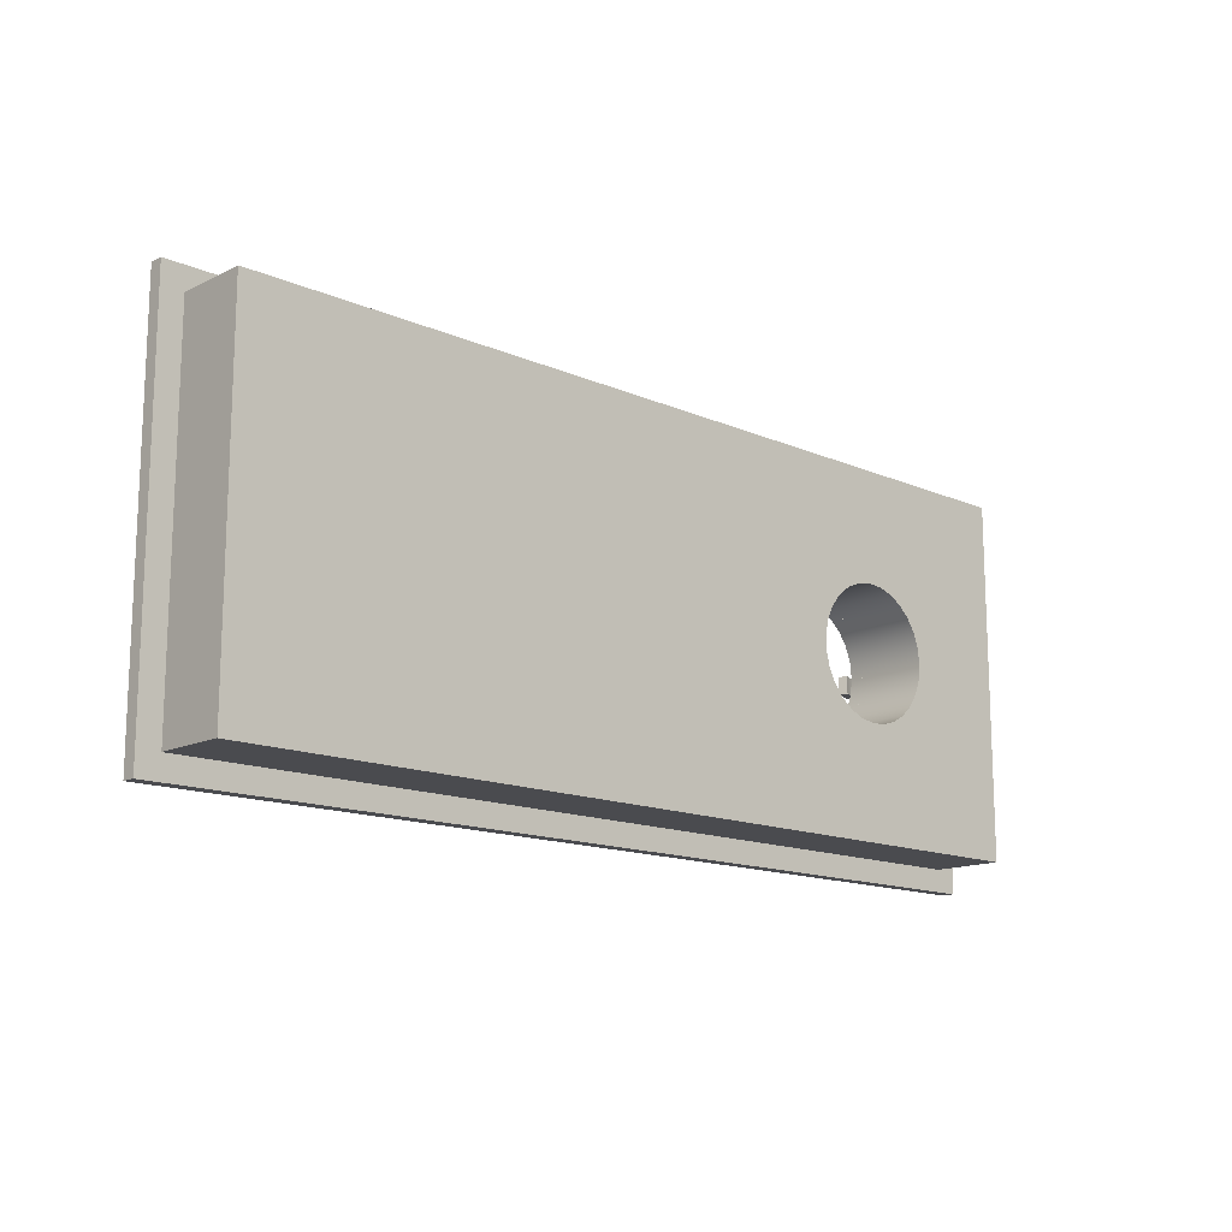
<metadata>
{"format":"obj","ext":"obj","renderer":"f3d","projection":"perspective","resolution":1024,"background":"white","views":[{"elev":-14.3,"azim":-43.5,"up":"+Y"}]}
</metadata>
<code>
v 7.584 -7.045e-16 -0.8
v 7.543 -0.3459 -0.8
v 7.424 -0.6732 -0.8
v 7.233 -0.9642 -0.8
v 6.979 -1.203 -0.8
v 6.678 -1.377 -0.8
v 6.344 -1.477 -0.8
v 5.996 -1.497 -0.8
v 5.653 -1.437 -0.8
v 5.334 -1.299 -0.8
v 5.054 -1.091 -0.8
v 4.83 -0.8243 -0.8
v 4.674 -0.513 -0.8
v 4.594 -0.1741 -0.8
v 4.594 0.1741 -0.8
v 4.674 0.513 -0.8
v 4.83 0.8243 -0.8
v 5.054 1.091 -0.8
v 5.334 1.299 -0.8
v 5.653 1.437 -0.8
v 5.996 1.497 -0.8
v 6.344 1.477 -0.8
v 6.678 1.377 -0.8
v 6.979 1.203 -0.8
v 7.233 0.9642 -0.8
v 7.424 0.6732 -0.8
v 7.543 0.3459 -0.8
v 7.584 -1.072e-15 0.8
v 7.543 0.3459 0.8
v 7.424 0.6732 0.8
v 7.233 0.9642 0.8
v 6.979 1.203 0.8
v 6.678 1.377 0.8
v 6.344 1.477 0.8
v 5.996 1.497 0.8
v 5.653 1.437 0.8
v 5.334 1.299 0.8
v 5.054 1.091 0.8
v 4.83 0.8243 0.8
v 4.674 0.513 0.8
v 4.594 0.1741 0.8
v 4.594 -0.1741 0.8
v 4.674 -0.513 0.8
v 4.83 -0.8243 0.8
v 5.054 -1.091 0.8
v 5.334 -1.299 0.8
v 5.653 -1.437 0.8
v 5.996 -1.497 0.8
v 6.344 -1.477 0.8
v 6.678 -1.377 0.8
v 6.979 -1.203 0.8
v 7.233 -0.9642 0.8
v 7.424 -0.6732 0.8
v 7.543 -0.3459 0.8
v 7.584 -1.072e-15 0.8
v 7.584 -7.045e-16 -0.8
v 7.584 -7.045e-16 -0.8
v 7.543 0.3459 -0.8
v 7.424 0.6732 -0.8
v 7.233 0.9642 -0.8
v 6.979 1.203 -0.8
v 6.678 1.377 -0.8
v 6.344 1.477 -0.8
v 5.996 1.497 -0.8
v 5.653 1.437 -0.8
v 5.334 1.299 -0.8
v 5.054 1.091 -0.8
v 4.83 0.8243 -0.8
v 4.674 0.513 -0.8
v 4.594 0.1741 -0.8
v 4.594 -0.1741 -0.8
v 4.674 -0.513 -0.8
v 4.83 -0.8243 -0.8
v 5.054 -1.091 -0.8
v 5.334 -1.299 -0.8
v 5.653 -1.437 -0.8
v 5.996 -1.497 -0.8
v 6.344 -1.477 -0.8
v 6.678 -1.377 -0.8
v 6.979 -1.203 -0.8
v 7.233 -0.9642 -0.8
v 7.424 -0.6732 -0.8
v 7.543 -0.3459 -0.8
v -10 4 -0.8
v 10 4 -0.8
v 10 -4 -0.8
v -10 -4 -0.8
v 10 4 -0.8
v 10 4 0.8
v 10 -4 0.8
v 10 -4 -0.8
v 10 -4 -0.8
v 10 -4 0.8
v -10 -4 0.8
v -10 -4 -0.8
v -10 -4 -0.8
v -10 -4 0.8
v -10 4 0.8
v -10 4 -0.8
v -10 4 -0.8
v -10 4 0.8
v 10 4 0.8
v 10 4 -0.8
v 7.584 -1.072e-15 0.8
v 7.543 -0.3459 0.8
v 7.424 -0.6732 0.8
v 7.233 -0.9642 0.8
v 6.979 -1.203 0.8
v 6.678 -1.377 0.8
v 6.344 -1.477 0.8
v 5.996 -1.497 0.8
v 5.653 -1.437 0.8
v 5.334 -1.299 0.8
v 5.054 -1.091 0.8
v 4.83 -0.8243 0.8
v 4.674 -0.513 0.8
v 4.594 -0.1741 0.8
v 4.594 0.1741 0.8
v 4.674 0.513 0.8
v 4.83 0.8243 0.8
v 5.054 1.091 0.8
v 5.334 1.299 0.8
v 5.653 1.437 0.8
v 5.996 1.497 0.8
v 6.344 1.477 0.8
v 6.678 1.377 0.8
v 6.979 1.203 0.8
v 7.233 0.9642 0.8
v 7.424 0.6732 0.8
v 7.543 0.3459 0.8
v 10 4 0.8
v -10 4 0.8
v -10 -4 0.8
v 10 -4 0.8
v 7.584 -1.072e-15 -0.8
v 7.54 0.359 -0.8
v 7.412 0.6971 -0.8
v 7.206 0.9947 -0.8
v 6.936 1.234 -0.8
v 6.616 1.403 -0.8
v 6.264 1.489 -0.8
v 5.903 1.489 -0.8
v 5.552 1.403 -0.8
v 5.232 1.234 -0.8
v 4.961 0.9947 -0.8
v 4.756 0.6971 -0.8
v 4.627 0.359 -0.8
v 4.584 -8.882e-16 -0.8
v 4.627 -0.359 -0.8
v 4.756 -0.6971 -0.8
v 4.961 -0.9947 -0.8
v 5.232 -1.234 -0.8
v 5.552 -1.403 -0.8
v 5.903 -1.489 -0.8
v 6.264 -1.489 -0.8
v 6.616 -1.403 -0.8
v 6.936 -1.234 -0.8
v 7.206 -0.9947 -0.8
v 7.412 -0.6971 -0.8
v 7.54 -0.359 -0.8
v 7.584 -1.072e-15 -1.1
v 7.54 -0.359 -1.1
v 7.412 -0.6971 -1.1
v 7.206 -0.9947 -1.1
v 6.936 -1.234 -1.1
v 6.616 -1.403 -1.1
v 6.264 -1.489 -1.1
v 5.903 -1.489 -1.1
v 5.552 -1.403 -1.1
v 5.232 -1.234 -1.1
v 4.961 -0.9947 -1.1
v 4.756 -0.6971 -1.1
v 4.627 -0.359 -1.1
v 4.584 -8.882e-16 -1.1
v 4.627 0.359 -1.1
v 4.756 0.6971 -1.1
v 4.961 0.9947 -1.1
v 5.232 1.234 -1.1
v 5.552 1.403 -1.1
v 5.903 1.489 -1.1
v 6.264 1.489 -1.1
v 6.616 1.403 -1.1
v 6.936 1.234 -1.1
v 7.206 0.9947 -1.1
v 7.412 0.6971 -1.1
v 7.54 0.359 -1.1
v 7.584 -1.072e-15 -0.8
v 7.584 -1.072e-15 -1.1
v 10.5 -4.5 -0.8
v -10.5 -4.5 -0.8
v -10.5 -4.5 -1.1
v 10.5 -4.5 -1.1
v 10.5 4.5 -0.8
v 10.5 -4.5 -0.8
v 10.5 -4.5 -1.1
v 10.5 4.5 -1.1
v -10.5 4.5 -0.8
v 10.5 4.5 -0.8
v 10.5 4.5 -1.1
v -10.5 4.5 -1.1
v -10.5 -4.5 -0.8
v -10.5 4.5 -0.8
v -10.5 4.5 -1.1
v -10.5 -4.5 -1.1
v 7.584 -1.072e-15 -1.1
v 7.54 0.359 -1.1
v 7.412 0.6971 -1.1
v 7.206 0.9947 -1.1
v 6.936 1.234 -1.1
v 6.616 1.403 -1.1
v 6.264 1.489 -1.1
v 5.903 1.489 -1.1
v 5.552 1.403 -1.1
v 5.232 1.234 -1.1
v 4.961 0.9947 -1.1
v 4.756 0.6971 -1.1
v 4.627 0.359 -1.1
v 4.584 -8.882e-16 -1.1
v 4.627 -0.359 -1.1
v 4.756 -0.6971 -1.1
v 4.961 -0.9947 -1.1
v 5.232 -1.234 -1.1
v 5.552 -1.403 -1.1
v 5.903 -1.489 -1.1
v 6.264 -1.489 -1.1
v 6.616 -1.403 -1.1
v 6.936 -1.234 -1.1
v 7.206 -0.9947 -1.1
v 7.412 -0.6971 -1.1
v 7.54 -0.359 -1.1
v -10.5 -4.5 -1.1
v -10.5 4.5 -1.1
v 10.5 4.5 -1.1
v 10.5 -4.5 -1.1
v 7.584 -1.072e-15 -0.8
v 7.54 -0.359 -0.8
v 7.412 -0.6971 -0.8
v 7.206 -0.9947 -0.8
v 6.936 -1.234 -0.8
v 6.616 -1.403 -0.8
v 6.264 -1.489 -0.8
v 5.903 -1.489 -0.8
v 5.552 -1.403 -0.8
v 5.232 -1.234 -0.8
v 4.961 -0.9947 -0.8
v 4.756 -0.6971 -0.8
v 4.627 -0.359 -0.8
v 4.584 -8.882e-16 -0.8
v 4.627 0.359 -0.8
v 4.756 0.6971 -0.8
v 4.961 0.9947 -0.8
v 5.232 1.234 -0.8
v 5.552 1.403 -0.8
v 5.903 1.489 -0.8
v 6.264 1.489 -0.8
v 6.616 1.403 -0.8
v 6.936 1.234 -0.8
v 7.206 0.9947 -0.8
v 7.412 0.6971 -0.8
v 7.54 0.359 -0.8
v -10.5 4.5 -0.8
v -10.5 -4.5 -0.8
v 10.5 -4.5 -0.8
v 10.5 4.5 -0.8
v 9.058 -0.2 -1.104
v 9.103 -0.2 -1.179
v 9.153 -0.2 -1.25
v 9.21 -0.2 -1.316
v 9.271 -0.2 -1.377
v 9.338 -0.2 -1.434
v 9.409 -0.2 -1.484
v 9.483 -0.2 -1.529
v 9.562 -0.2 -1.567
v 9.586 -0.2 -1.583
v 9.605 -0.2 -1.604
v 9.617 -0.2 -1.63
v 9.621 -0.2 -1.659
v 9.621 -0.2 -1.73
v 9.618 -0.2 -1.756
v 9.608 -0.2 -1.78
v 9.592 -0.2 -1.8
v 9.571 -0.2 -1.816
v 9.547 -0.2 -1.826
v 9.521 -0.2 -1.83
v 9.188 -0.2 -1.83
v 9.035 -0.2 -1.826
v 8.882 -0.2 -1.814
v 8.73 -0.2 -1.794
v 8.579 -0.2 -1.767
v 8.43 -0.2 -1.732
v 8.283 -0.2 -1.689
v 8.139 -0.2 -1.638
v 7.997 -0.2 -1.581
v 7.917 -0.2 -1.764
v 8.068 -0.2 -1.825
v 8.222 -0.2 -1.879
v 8.379 -0.2 -1.925
v 8.539 -0.2 -1.963
v 8.699 -0.2 -1.992
v 8.862 -0.2 -2.013
v 9.025 -0.2 -2.026
v 9.188 -0.2 -2.03
v 9.521 -0.2 -2.03
v 9.568 -0.2 -2.026
v 9.614 -0.2 -2.015
v 9.657 -0.2 -1.997
v 9.698 -0.2 -1.972
v 9.733 -0.2 -1.942
v 9.764 -0.2 -1.906
v 9.789 -0.2 -1.866
v 9.807 -0.2 -1.822
v 9.818 -0.2 -1.777
v 9.821 -0.2 -1.73
v 9.821 -0.2 -1.659
v 9.817 -0.2 -1.609
v 9.805 -0.2 -1.562
v 9.785 -0.2 -1.516
v 9.758 -0.2 -1.475
v 9.725 -0.2 -1.438
v 9.686 -0.2 -1.408
v 9.642 -0.2 -1.384
v 9.575 -0.2 -1.351
v 9.511 -0.2 -1.312
v 9.45 -0.2 -1.267
v 9.394 -0.2 -1.218
v 9.342 -0.2 -1.164
v 9.295 -0.2 -1.105
v 9.271 -0.2 -1.062
v 9.026 -0.2 -1.062
v 9.562 -0.2 -1.567
v 9.562 0.2 -1.567
v 9.586 0.2 -1.583
v 9.605 0.2 -1.604
v 9.617 0.2 -1.63
v 9.621 0.2 -1.659
v 9.621 -0.2 -1.659
v 9.617 -0.2 -1.63
v 9.605 -0.2 -1.604
v 9.586 -0.2 -1.583
v 9.621 -0.2 -1.659
v 9.621 0.2 -1.659
v 9.621 0.2 -1.73
v 9.621 -0.2 -1.73
v 9.621 -0.2 -1.73
v 9.621 0.2 -1.73
v 9.618 0.2 -1.756
v 9.608 0.2 -1.78
v 9.592 0.2 -1.8
v 9.571 0.2 -1.816
v 9.547 0.2 -1.826
v 9.521 0.2 -1.83
v 9.521 -0.2 -1.83
v 9.547 -0.2 -1.826
v 9.571 -0.2 -1.816
v 9.592 -0.2 -1.8
v 9.608 -0.2 -1.78
v 9.618 -0.2 -1.756
v 9.521 -0.2 -1.83
v 9.521 0.2 -1.83
v 9.188 0.2 -1.83
v 9.188 -0.2 -1.83
v 9.188 -0.2 -1.83
v 9.188 0.2 -1.83
v 9.035 0.2 -1.826
v 8.882 0.2 -1.814
v 8.73 0.2 -1.794
v 8.579 0.2 -1.767
v 8.43 0.2 -1.732
v 8.283 0.2 -1.689
v 8.139 0.2 -1.638
v 7.997 0.2 -1.581
v 7.997 -0.2 -1.581
v 8.139 -0.2 -1.638
v 8.283 -0.2 -1.689
v 8.43 -0.2 -1.732
v 8.579 -0.2 -1.767
v 8.73 -0.2 -1.794
v 8.882 -0.2 -1.814
v 9.035 -0.2 -1.826
v 7.997 -0.2 -1.581
v 7.997 0.2 -1.581
v 7.917 0.2 -1.764
v 7.917 -0.2 -1.764
v 7.917 -0.2 -1.764
v 7.917 0.2 -1.764
v 8.068 0.2 -1.825
v 8.222 0.2 -1.879
v 8.379 0.2 -1.925
v 8.539 0.2 -1.963
v 8.699 0.2 -1.992
v 8.862 0.2 -2.013
v 9.025 0.2 -2.026
v 9.188 0.2 -2.03
v 9.188 -0.2 -2.03
v 9.025 -0.2 -2.026
v 8.862 -0.2 -2.013
v 8.699 -0.2 -1.992
v 8.539 -0.2 -1.963
v 8.379 -0.2 -1.925
v 8.222 -0.2 -1.879
v 8.068 -0.2 -1.825
v 9.188 -0.2 -2.03
v 9.188 0.2 -2.03
v 9.521 0.2 -2.03
v 9.521 -0.2 -2.03
v 9.521 -0.2 -2.03
v 9.521 0.2 -2.03
v 9.568 0.2 -2.026
v 9.614 0.2 -2.015
v 9.657 0.2 -1.997
v 9.698 0.2 -1.972
v 9.733 0.2 -1.942
v 9.764 0.2 -1.906
v 9.789 0.2 -1.866
v 9.807 0.2 -1.822
v 9.818 0.2 -1.777
v 9.821 0.2 -1.73
v 9.821 -0.2 -1.73
v 9.818 -0.2 -1.777
v 9.807 -0.2 -1.822
v 9.789 -0.2 -1.866
v 9.764 -0.2 -1.906
v 9.733 -0.2 -1.942
v 9.698 -0.2 -1.972
v 9.657 -0.2 -1.997
v 9.614 -0.2 -2.015
v 9.568 -0.2 -2.026
v 9.821 -0.2 -1.73
v 9.821 0.2 -1.73
v 9.821 0.2 -1.659
v 9.821 -0.2 -1.659
v 9.821 -0.2 -1.659
v 9.821 0.2 -1.659
v 9.817 0.2 -1.609
v 9.805 0.2 -1.562
v 9.785 0.2 -1.516
v 9.758 0.2 -1.475
v 9.725 0.2 -1.438
v 9.686 0.2 -1.408
v 9.642 0.2 -1.384
v 9.642 -0.2 -1.384
v 9.686 -0.2 -1.408
v 9.725 -0.2 -1.438
v 9.758 -0.2 -1.475
v 9.785 -0.2 -1.516
v 9.805 -0.2 -1.562
v 9.817 -0.2 -1.609
v 9.642 -0.2 -1.384
v 9.642 0.2 -1.384
v 9.575 0.2 -1.351
v 9.511 0.2 -1.312
v 9.45 0.2 -1.267
v 9.394 0.2 -1.218
v 9.342 0.2 -1.164
v 9.295 0.2 -1.105
v 9.295 -0.2 -1.105
v 9.342 -0.2 -1.164
v 9.394 -0.2 -1.218
v 9.45 -0.2 -1.267
v 9.511 -0.2 -1.312
v 9.575 -0.2 -1.351
v 9.295 -0.2 -1.105
v 9.295 0.2 -1.105
v 9.271 0.2 -1.062
v 9.271 -0.2 -1.062
v 9.271 -0.2 -1.062
v 9.271 0.2 -1.062
v 9.026 0.2 -1.062
v 9.026 -0.2 -1.062
v 9.026 -0.2 -1.062
v 9.026 0.2 -1.062
v 9.058 0.2 -1.104
v 9.058 -0.2 -1.104
v 9.058 -0.2 -1.104
v 9.058 0.2 -1.104
v 9.103 0.2 -1.179
v 9.153 0.2 -1.25
v 9.21 0.2 -1.316
v 9.271 0.2 -1.377
v 9.338 0.2 -1.434
v 9.409 0.2 -1.484
v 9.483 0.2 -1.529
v 9.562 0.2 -1.567
v 9.562 -0.2 -1.567
v 9.483 -0.2 -1.529
v 9.409 -0.2 -1.484
v 9.338 -0.2 -1.434
v 9.271 -0.2 -1.377
v 9.21 -0.2 -1.316
v 9.153 -0.2 -1.25
v 9.103 -0.2 -1.179
v 9.562 0.2 -1.567
v 9.483 0.2 -1.529
v 9.409 0.2 -1.484
v 9.338 0.2 -1.434
v 9.271 0.2 -1.377
v 9.21 0.2 -1.316
v 9.153 0.2 -1.25
v 9.103 0.2 -1.179
v 9.058 0.2 -1.104
v 9.026 0.2 -1.062
v 9.271 0.2 -1.062
v 9.295 0.2 -1.105
v 9.342 0.2 -1.164
v 9.394 0.2 -1.218
v 9.45 0.2 -1.267
v 9.511 0.2 -1.312
v 9.575 0.2 -1.351
v 9.642 0.2 -1.384
v 9.686 0.2 -1.408
v 9.725 0.2 -1.438
v 9.758 0.2 -1.475
v 9.785 0.2 -1.516
v 9.805 0.2 -1.562
v 9.817 0.2 -1.609
v 9.821 0.2 -1.659
v 9.821 0.2 -1.73
v 9.818 0.2 -1.777
v 9.807 0.2 -1.822
v 9.789 0.2 -1.866
v 9.764 0.2 -1.906
v 9.733 0.2 -1.942
v 9.698 0.2 -1.972
v 9.657 0.2 -1.997
v 9.614 0.2 -2.015
v 9.568 0.2 -2.026
v 9.521 0.2 -2.03
v 9.188 0.2 -2.03
v 9.025 0.2 -2.026
v 8.862 0.2 -2.013
v 8.699 0.2 -1.992
v 8.539 0.2 -1.963
v 8.379 0.2 -1.925
v 8.222 0.2 -1.879
v 8.068 0.2 -1.825
v 7.917 0.2 -1.764
v 7.997 0.2 -1.581
v 8.139 0.2 -1.638
v 8.283 0.2 -1.689
v 8.43 0.2 -1.732
v 8.579 0.2 -1.767
v 8.73 0.2 -1.794
v 8.882 0.2 -1.814
v 9.035 0.2 -1.826
v 9.188 0.2 -1.83
v 9.521 0.2 -1.83
v 9.547 0.2 -1.826
v 9.571 0.2 -1.816
v 9.592 0.2 -1.8
v 9.608 0.2 -1.78
v 9.618 0.2 -1.756
v 9.621 0.2 -1.73
v 9.621 0.2 -1.659
v 9.617 0.2 -1.63
v 9.605 0.2 -1.604
v 9.586 0.2 -1.583
g 01df7d40-e2ce-11ea-8069-54bf646e7e1f
f 2 54 1
f 1 54 55
f 56 28 27
f 27 28 29
f 27 29 26
f 26 29 30
f 26 30 25
f 25 30 31
f 25 31 24
f 24 31 32
f 24 32 23
f 23 32 33
f 23 33 22
f 22 33 34
f 22 34 21
f 21 34 35
f 21 35 20
f 20 35 36
f 20 36 19
f 19 36 37
f 19 37 18
f 18 37 38
f 18 38 17
f 17 38 39
f 17 39 16
f 16 39 40
f 16 40 15
f 15 40 41
f 15 41 14
f 14 41 42
f 14 42 13
f 13 42 43
f 13 43 12
f 12 43 44
f 12 44 11
f 11 44 45
f 11 45 10
f 10 45 46
f 10 46 9
f 9 46 47
f 9 47 8
f 8 47 48
f 8 48 7
f 7 48 49
f 7 49 6
f 6 49 50
f 6 50 5
f 5 50 51
f 5 51 4
f 4 51 52
f 4 52 3
f 3 52 53
f 3 53 2
f 2 53 54
g 0176ba7a-e2ce-11ea-81a1-54bf646e7e1f
f 58 85 57
f 57 85 86
f 57 86 83
f 83 86 82
f 82 86 81
f 81 86 80
f 80 86 79
f 79 86 78
f 78 86 77
f 77 86 76
f 76 86 87
f 76 87 75
f 75 87 74
f 74 87 73
f 73 87 72
f 72 87 71
f 71 87 70
f 70 87 84
f 70 84 69
f 69 84 68
f 68 84 67
f 67 84 66
f 66 84 65
f 65 84 85
f 65 85 64
f 64 85 63
f 63 85 62
f 62 85 61
f 61 85 60
f 60 85 59
f 59 85 58
g 017819d2-e2ce-11ea-8379-54bf646e7e1f
f 89 90 88
f 88 90 91
g 0178b474-e2ce-11ea-9009-54bf646e7e1f
f 93 94 92
f 92 94 95
g 01792b12-e2ce-11ea-af5d-54bf646e7e1f
f 97 98 96
f 96 98 99
g 0179a042-e2ce-11ea-a7fc-54bf646e7e1f
f 101 102 100
f 100 102 103
g 017a1564-e2ce-11ea-8cc4-54bf646e7e1f
f 105 134 104
f 104 134 131
f 104 131 130
f 130 131 129
f 129 131 128
f 128 131 127
f 127 131 126
f 126 131 125
f 125 131 124
f 124 131 123
f 123 131 132
f 123 132 122
f 122 132 121
f 121 132 120
f 120 132 119
f 119 132 118
f 118 132 133
f 118 133 117
f 117 133 116
f 116 133 115
f 115 133 114
f 114 133 113
f 113 133 112
f 112 133 134
f 112 134 111
f 111 134 110
f 110 134 109
f 109 134 108
f 108 134 107
f 107 134 106
f 106 134 105
g 01e0dae8-e2ce-11ea-b3a3-54bf646e7e1f
f 136 186 135
f 135 186 188
f 187 161 160
f 160 161 162
f 160 162 159
f 159 162 163
f 159 163 158
f 158 163 164
f 158 164 157
f 157 164 165
f 157 165 156
f 156 165 166
f 156 166 155
f 155 166 167
f 155 167 154
f 154 167 168
f 154 168 153
f 153 168 169
f 153 169 152
f 152 169 170
f 152 170 151
f 151 170 171
f 151 171 150
f 150 171 172
f 150 172 149
f 149 172 173
f 149 173 148
f 148 173 174
f 148 174 147
f 147 174 175
f 147 175 146
f 146 175 176
f 146 176 145
f 145 176 177
f 145 177 144
f 144 177 178
f 144 178 143
f 143 178 179
f 143 179 142
f 142 179 180
f 142 180 141
f 141 180 181
f 141 181 140
f 140 181 182
f 140 182 139
f 139 182 183
f 139 183 138
f 138 183 184
f 138 184 137
f 137 184 185
f 137 185 136
f 136 185 186
g 01ad5200-e2ce-11ea-9430-54bf646e7e1f
f 189 190 192
f 192 190 191
g 01adee3e-e2ce-11ea-ba7b-54bf646e7e1f
f 193 194 196
f 196 194 195
g 01ae8a62-e2ce-11ea-a5d2-54bf646e7e1f
f 197 198 200
f 200 198 199
g 01af2676-e2ce-11ea-ae69-54bf646e7e1f
f 201 202 204
f 204 202 203
g 01afc2b6-e2ce-11ea-91f3-54bf646e7e1f
f 206 233 205
f 205 233 234
f 205 234 230
f 230 234 229
f 229 234 228
f 228 234 227
f 227 234 226
f 226 234 225
f 225 234 224
f 224 234 223
f 223 234 231
f 223 231 222
f 222 231 221
f 221 231 220
f 220 231 219
f 219 231 218
f 218 231 232
f 218 232 217
f 217 232 216
f 216 232 215
f 215 232 214
f 214 232 213
f 213 232 233
f 213 233 212
f 212 233 211
f 211 233 210
f 210 233 209
f 209 233 208
f 208 233 207
f 207 233 206
g 01b05ee8-e2ce-11ea-a9aa-54bf646e7e1f
f 236 263 235
f 235 263 264
f 235 264 260
f 260 264 259
f 259 264 258
f 258 264 257
f 257 264 256
f 256 264 255
f 255 264 254
f 254 264 253
f 253 264 261
f 253 261 252
f 252 261 251
f 251 261 250
f 250 261 249
f 249 261 248
f 248 261 262
f 248 262 247
f 247 262 246
f 246 262 245
f 245 262 244
f 244 262 243
f 243 262 263
f 243 263 242
f 242 263 241
f 241 263 240
f 240 263 239
f 239 263 238
f 238 263 237
f 237 263 236
g 02738c74-e2ce-11ea-946f-54bf646e7e1f
f 329 265 328
f 328 265 266
f 328 266 327
f 327 266 267
f 327 267 326
f 326 267 268
f 326 268 325
f 325 268 269
f 325 269 324
f 324 269 270
f 324 270 323
f 323 270 271
f 323 271 322
f 322 271 272
f 322 272 321
f 321 272 273
f 321 273 320
f 320 273 319
f 319 273 274
f 319 274 318
f 318 274 317
f 317 274 275
f 317 275 316
f 316 275 276
f 316 276 315
f 315 276 277
f 315 277 314
f 314 277 313
f 313 277 278
f 313 278 312
f 312 278 279
f 312 279 311
f 311 279 280
f 311 280 310
f 310 280 281
f 310 281 309
f 309 281 282
f 309 282 308
f 308 282 307
f 307 282 283
f 307 283 306
f 306 283 305
f 305 283 284
f 305 284 304
f 304 284 303
f 303 284 285
f 303 285 302
f 302 285 301
f 301 285 286
f 301 286 300
f 300 286 287
f 300 287 299
f 299 287 288
f 299 288 298
f 298 288 289
f 298 289 297
f 297 289 290
f 297 290 296
f 296 290 291
f 296 291 295
f 295 291 292
f 295 292 294
f 294 292 293
g 027512c0-e2ce-11ea-9bc8-54bf646e7e1f
f 330 331 339
f 339 331 332
f 339 332 338
f 338 332 333
f 338 333 337
f 337 333 334
f 337 334 336
f 336 334 335
g 0276e740-e2ce-11ea-9c3e-54bf646e7e1f
f 341 342 340
f 340 342 343
g 027a4234-e2ce-11ea-8a88-54bf646e7e1f
f 344 345 357
f 357 345 346
f 357 346 356
f 356 346 347
f 356 347 355
f 355 347 348
f 355 348 354
f 354 348 349
f 354 349 353
f 353 349 350
f 353 350 352
f 352 350 351
g 027bc86c-e2ce-11ea-9c33-54bf646e7e1f
f 359 360 358
f 358 360 361
g 027d00a2-e2ce-11ea-b3c8-54bf646e7e1f
f 362 363 379
f 379 363 364
f 379 364 378
f 378 364 365
f 378 365 377
f 377 365 366
f 377 366 376
f 376 366 367
f 376 367 375
f 375 367 368
f 375 368 374
f 374 368 369
f 374 369 373
f 373 369 370
f 373 370 372
f 372 370 371
g 027e11fe-e2ce-11ea-a09e-54bf646e7e1f
f 381 382 380
f 380 382 383
g 027f2340-e2ce-11ea-a6f2-54bf646e7e1f
f 384 385 401
f 401 385 386
f 401 386 400
f 400 386 387
f 400 387 399
f 399 387 388
f 399 388 398
f 398 388 389
f 398 389 397
f 397 389 390
f 397 390 396
f 396 390 391
f 396 391 395
f 395 391 392
f 395 392 394
f 394 392 393
g 0280348c-e2ce-11ea-9ffb-54bf646e7e1f
f 403 404 402
f 402 404 405
g 02811eba-e2ce-11ea-81c4-54bf646e7e1f
f 406 407 427
f 427 407 408
f 427 408 426
f 426 408 409
f 426 409 425
f 425 409 410
f 425 410 424
f 424 410 411
f 424 411 423
f 423 411 412
f 423 412 422
f 422 412 413
f 422 413 421
f 421 413 414
f 421 414 420
f 420 414 415
f 420 415 419
f 419 415 416
f 419 416 418
f 418 416 417
g 02823002-e2ce-11ea-8214-54bf646e7e1f
f 429 430 428
f 428 430 431
g 02834152-e2ce-11ea-a2b2-54bf646e7e1f
f 432 433 447
f 447 433 434
f 447 434 446
f 446 434 435
f 446 435 445
f 445 435 436
f 445 436 444
f 444 436 437
f 444 437 443
f 443 437 438
f 443 438 442
f 442 438 439
f 442 439 441
f 441 439 440
g 028452a8-e2ce-11ea-8b45-54bf646e7e1f
f 448 449 461
f 461 449 450
f 461 450 460
f 460 450 451
f 460 451 459
f 459 451 452
f 459 452 458
f 458 452 453
f 458 453 457
f 457 453 454
f 457 454 456
f 456 454 455
g 02858b12-e2ce-11ea-9f01-54bf646e7e1f
f 463 464 462
f 462 464 465
g 0286c358-e2ce-11ea-a67d-54bf646e7e1f
f 467 468 466
f 466 468 469
g 0287fb80-e2ce-11ea-ac39-54bf646e7e1f
f 471 472 470
f 470 472 473
g 028933d0-e2ce-11ea-8ee8-54bf646e7e1f
f 474 475 491
f 491 475 476
f 491 476 490
f 490 476 477
f 490 477 489
f 489 477 478
f 489 478 488
f 488 478 479
f 488 479 487
f 487 479 480
f 487 480 486
f 486 480 481
f 486 481 485
f 485 481 482
f 485 482 484
f 484 482 483
g 028a9310-e2ce-11ea-9336-54bf646e7e1f
f 493 509 492
f 492 509 510
f 492 510 511
f 509 493 508
f 508 493 494
f 508 494 507
f 507 494 495
f 507 495 506
f 506 495 496
f 506 496 505
f 505 496 497
f 505 497 504
f 504 497 498
f 504 498 503
f 503 498 499
f 503 499 502
f 502 499 500
f 502 500 501
f 492 511 556
f 556 511 512
f 556 512 513
f 556 513 555
f 555 513 514
f 555 514 554
f 554 514 515
f 554 515 553
f 553 515 516
f 553 516 552
f 552 516 517
f 552 517 518
f 552 518 551
f 551 518 519
f 551 519 550
f 550 519 520
f 550 520 549
f 549 520 521
f 549 521 548
f 548 521 522
f 548 522 523
f 548 523 547
f 547 523 524
f 547 524 525
f 547 525 546
f 546 525 526
f 546 526 527
f 546 527 545
f 545 527 528
f 545 528 529
f 545 529 544
f 544 529 530
f 544 530 543
f 543 530 531
f 543 531 542
f 542 531 532
f 542 532 541
f 541 532 533
f 541 533 540
f 540 533 534
f 540 534 539
f 539 534 535
f 539 535 538
f 538 535 536
f 538 536 537

</code>
